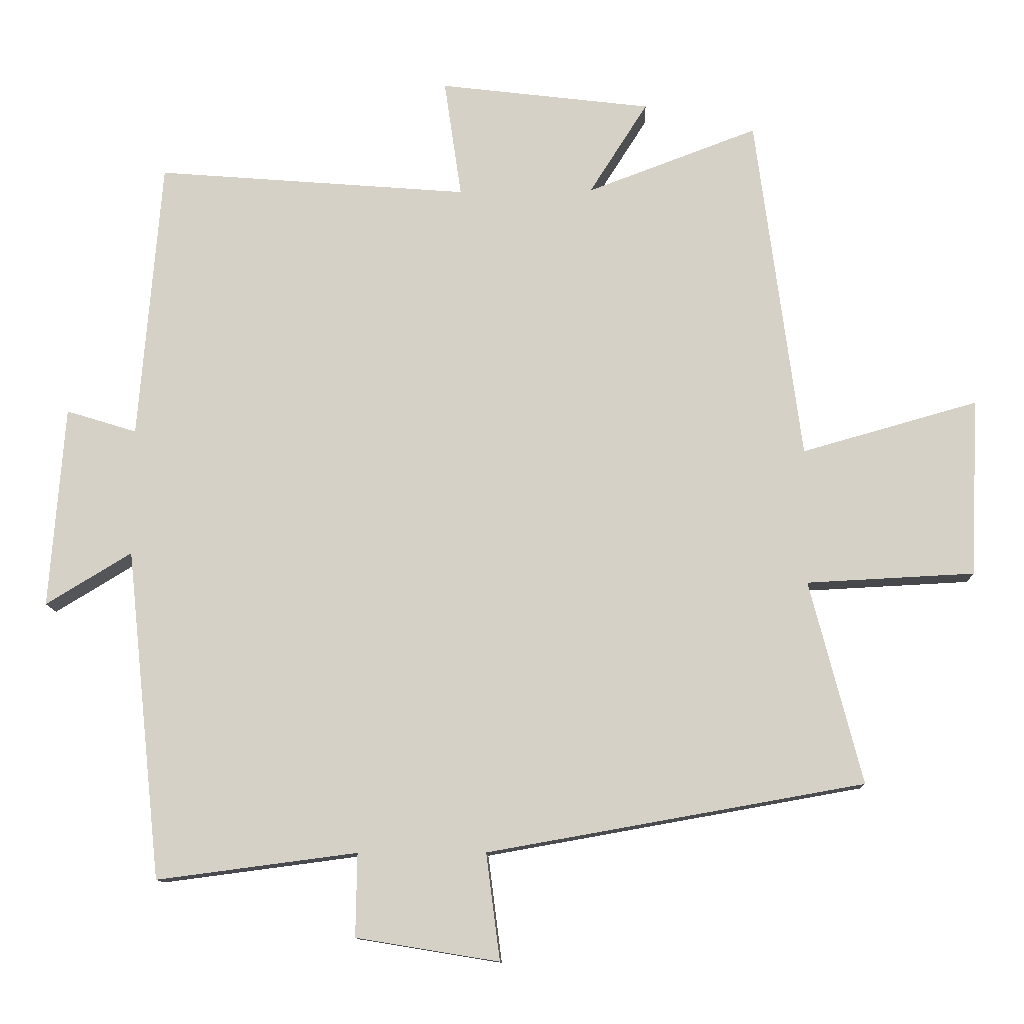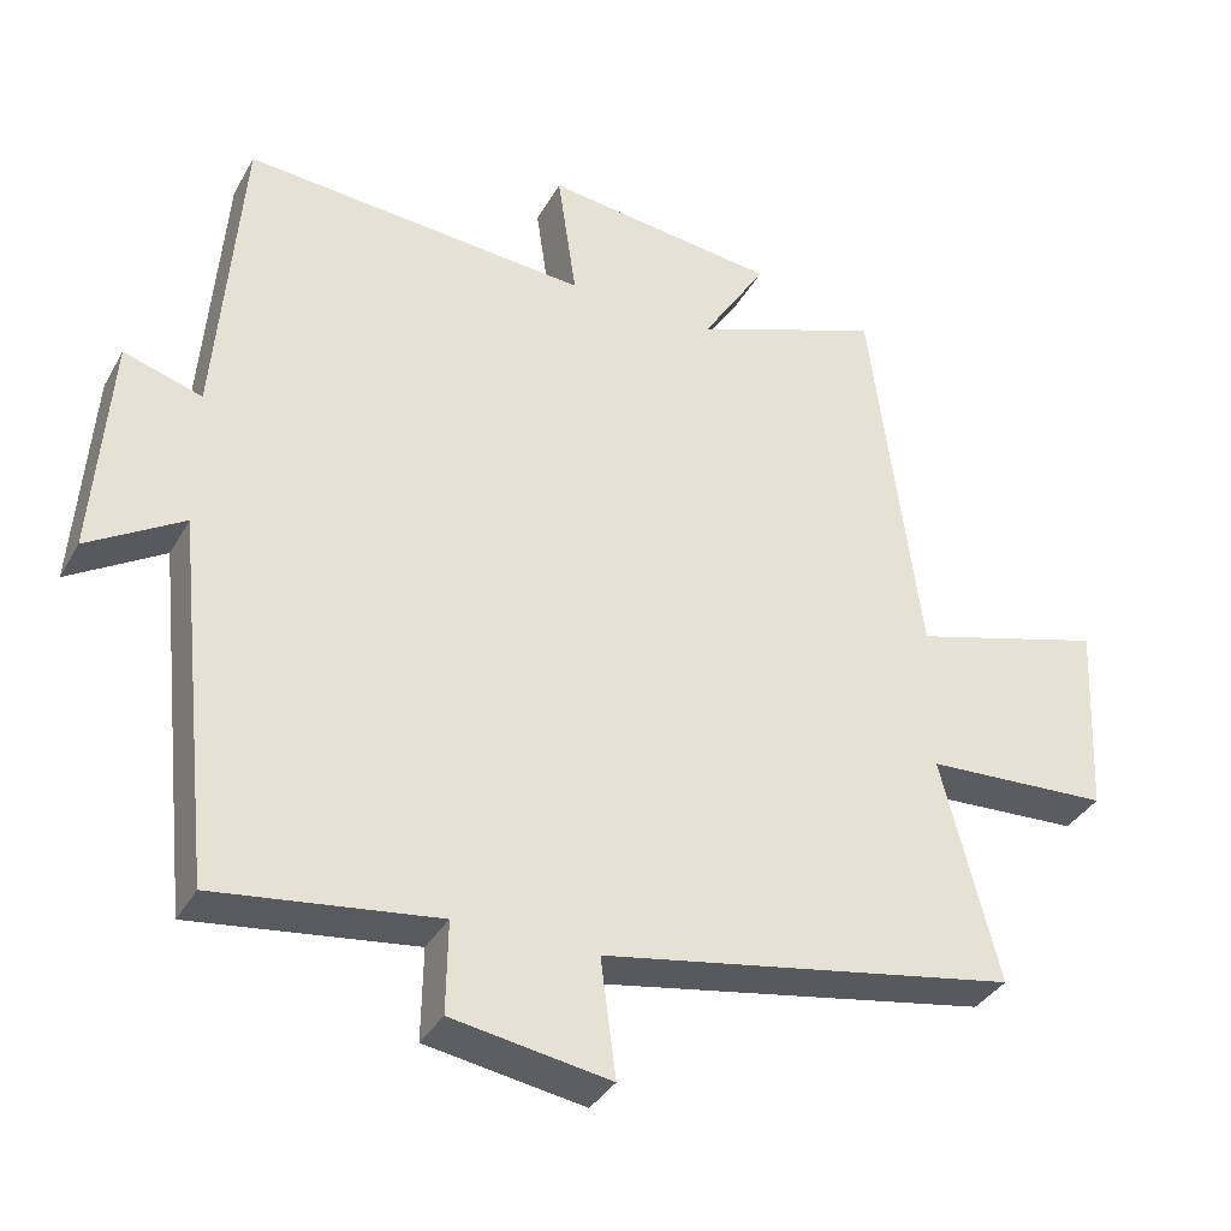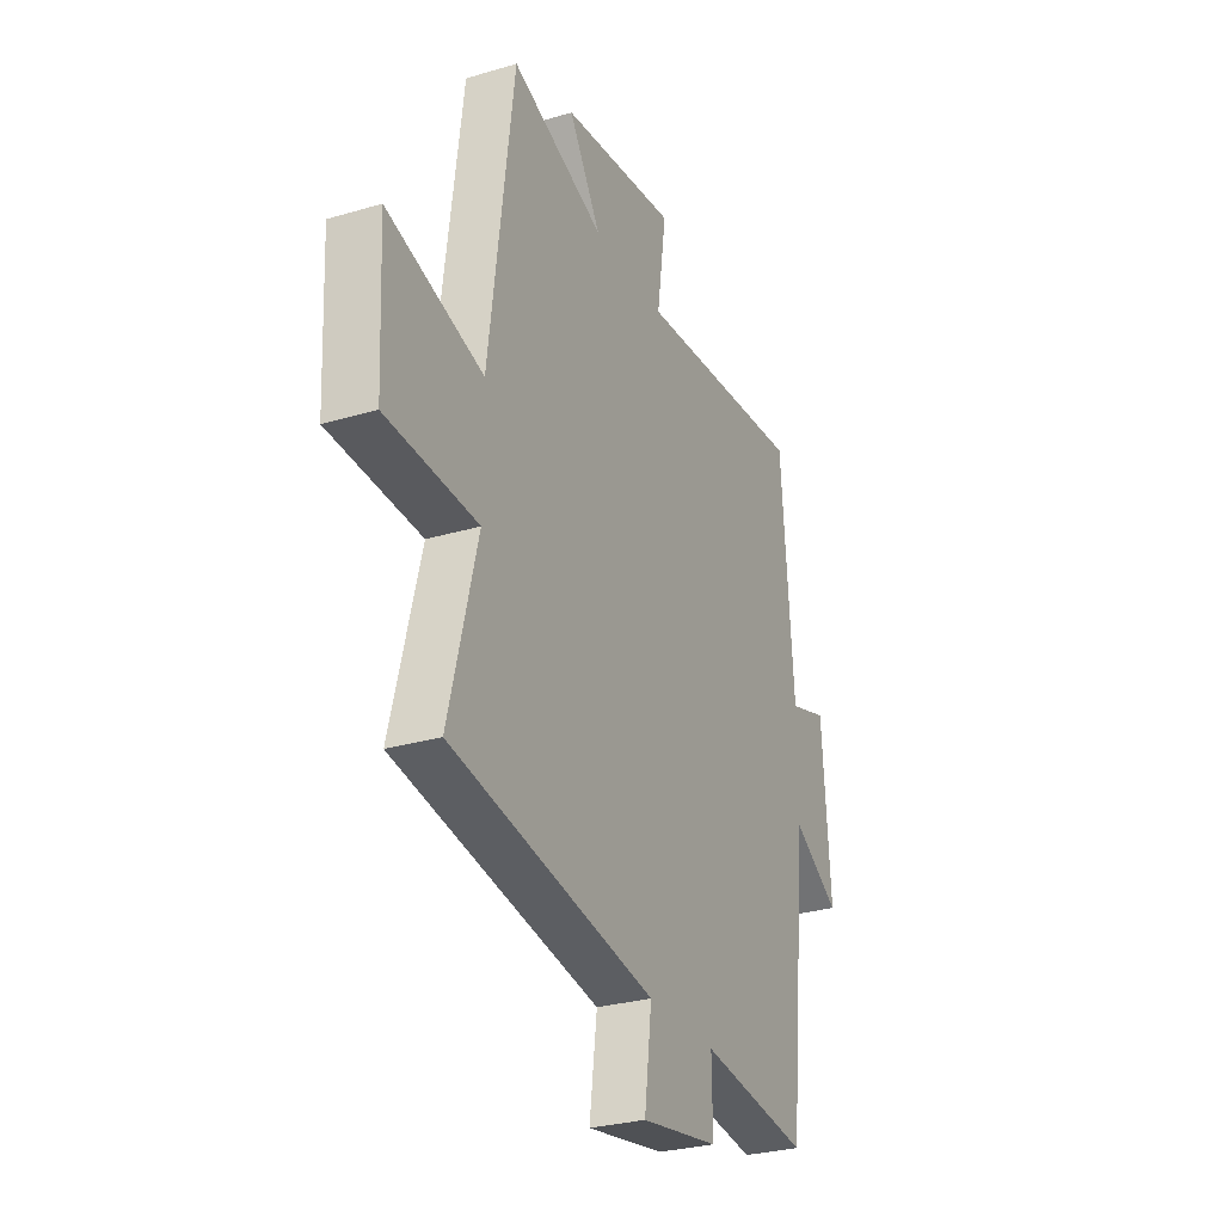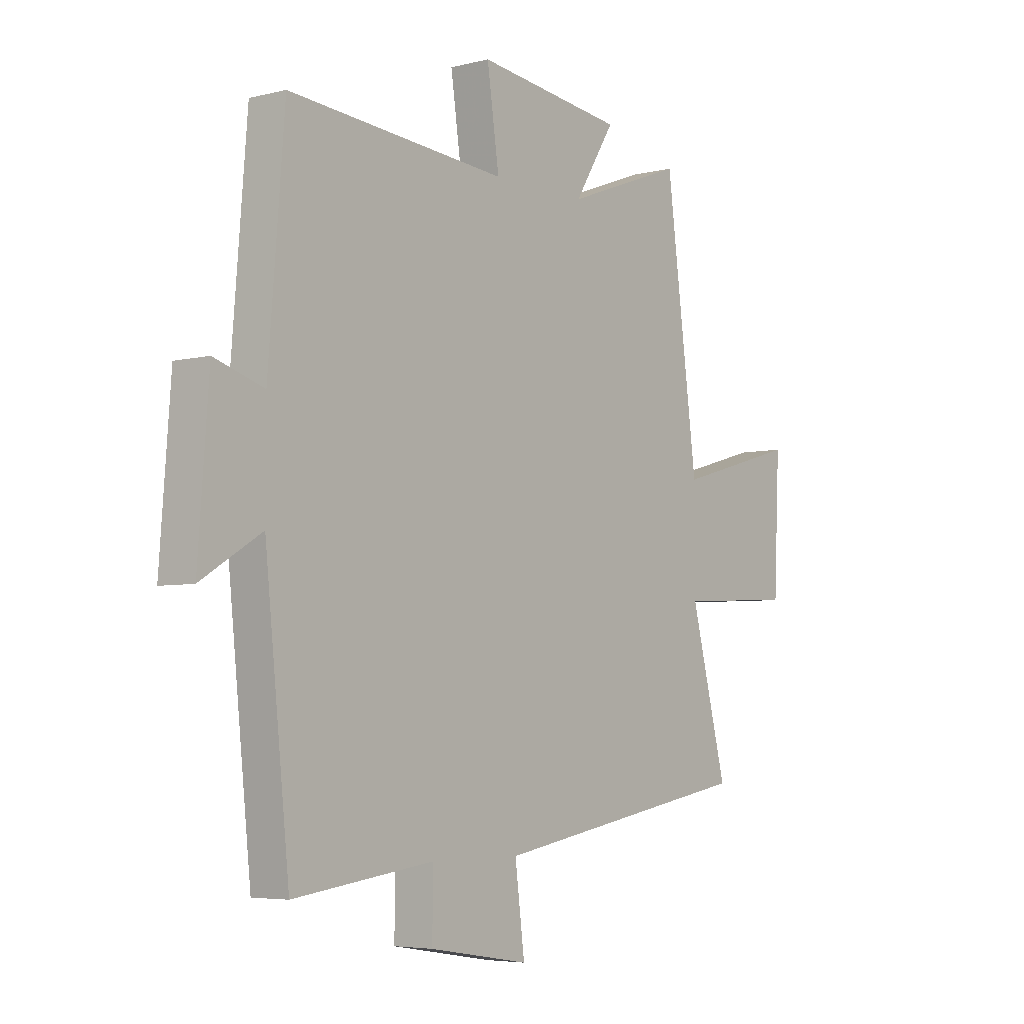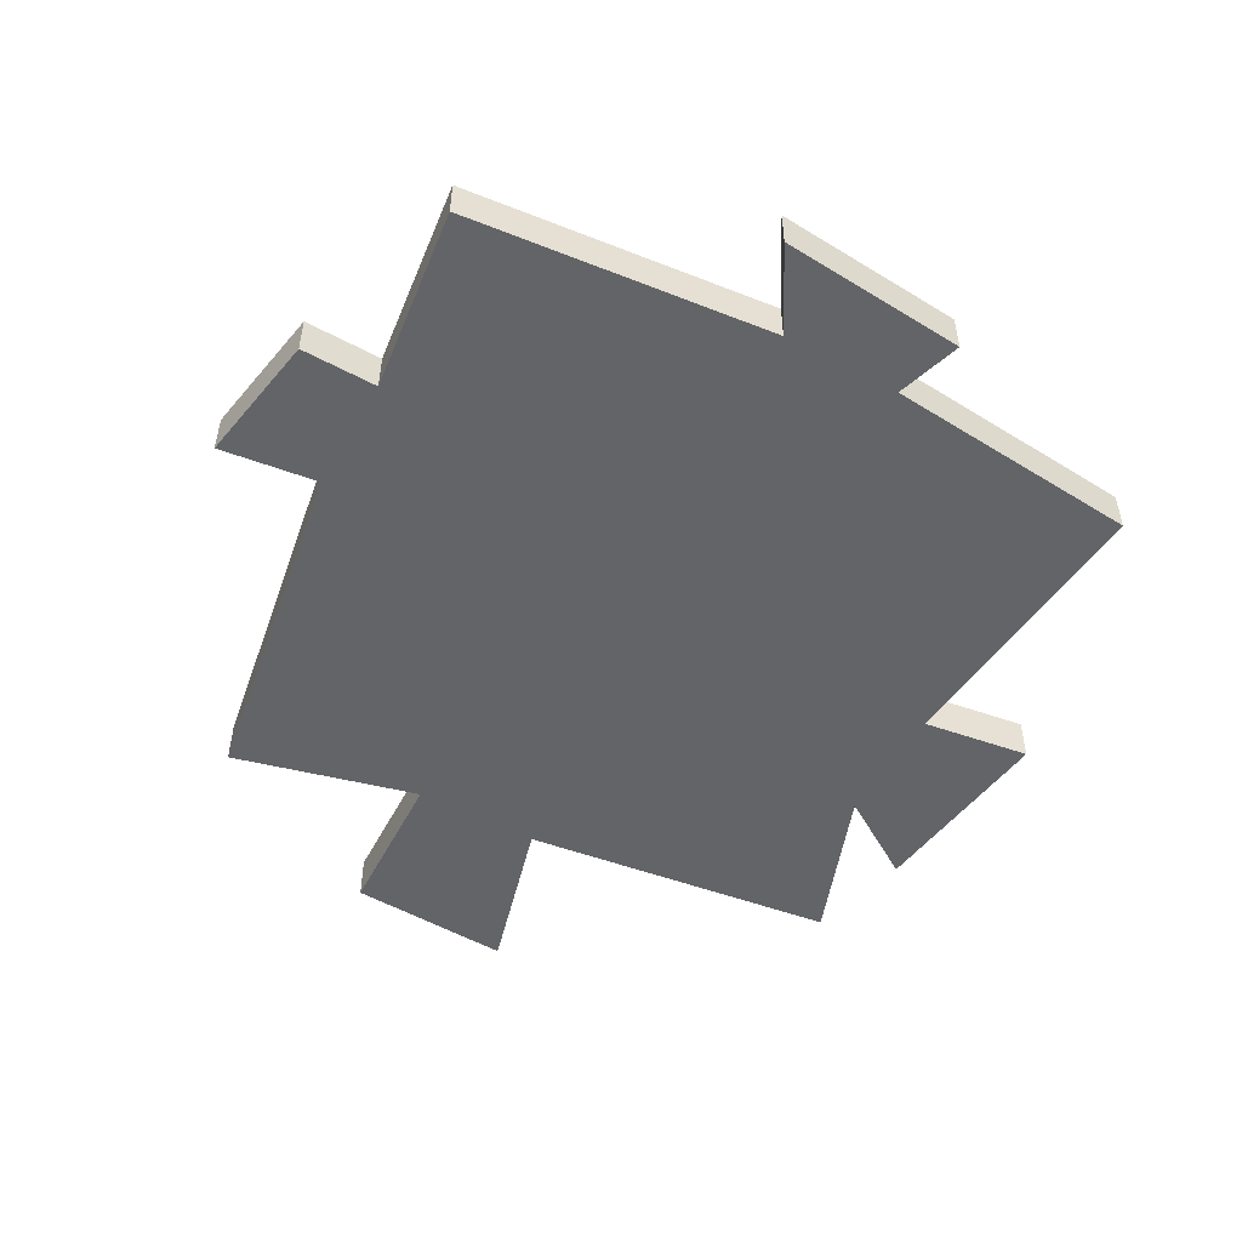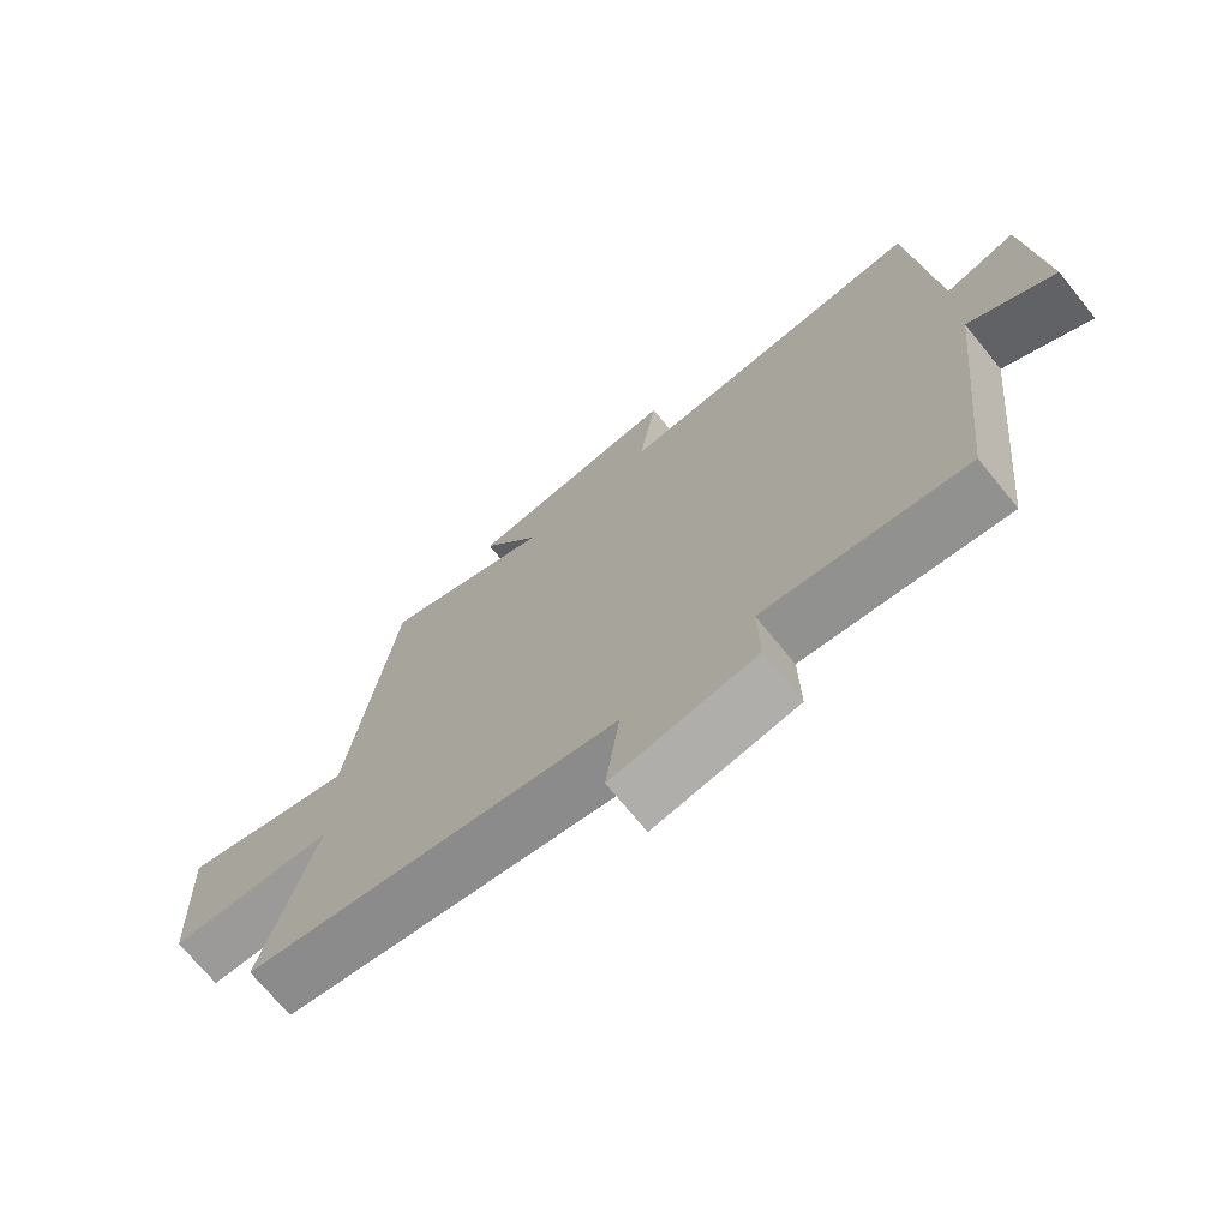
<metadata>
{"format":"obj","ext":"obj","renderer":"f3d","projection":"perspective","resolution":1024,"background":"white","views":[{"elev":-11.7,"azim":2.1,"up":"+Z"},{"elev":-35.8,"azim":-26.0,"up":"+Z"},{"elev":-28.6,"azim":114.0,"up":"+Z"},{"elev":-5.1,"azim":-51.7,"up":"+Z"},{"elev":-51.1,"azim":-119.4,"up":"+Y"},{"elev":-71.6,"azim":-140.8,"up":"+Z"}]}
</metadata>
<code>
v -0.449 0.07 -0.538
v -0.5 0.07 -0.057
v -0.625 0.07 -0.133
v -0.603 0.07 0.161
v -0.5 0.07 0.129
v -0.467 0.07 0.537
v -0.012 0.07 0.5
v -0.037 0.07 0.672
v 0.271 0.07 0.634
v 0.186 0.07 0.5
v 0.434 0.07 0.593
v 0.5 0.07 0.09
v 0.755 0.07 0.162
v 0.743 0.07 -0.096
v 0.5 0.07 -0.108
v 0.576 0.07 -0.403
v 0.029 0.07 -0.5
v 0.049 0.07 -0.655
v -0.159 0.07 -0.621
v -0.157 0.07 -0.5
v -0.449 0 -0.538
v -0.5 0 -0.057
v -0.625 0 -0.133
v -0.603 0 0.161
v -0.5 0 0.129
v -0.467 0 0.537
v -0.012 0 0.5
v -0.037 0 0.672
v 0.271 0 0.634
v 0.186 0 0.5
v 0.434 0 0.593
v 0.5 0 0.09
v 0.755 0 0.162
v 0.743 0 -0.096
v 0.5 0 -0.108
v 0.576 0 -0.403
v 0.029 0 -0.5
v 0.049 0 -0.655
v -0.159 0 -0.621
v -0.157 0 -0.5
f 17 18 19 20
f 15 16 17 20
f 15 20 1 2
f 12 13 14 15
f 10 11 12 15
f 10 15 2
f 7 8 9 10
f 7 10 2 3
f 5 6 7
f 5 7 3
f 3 4 5
f 40 39 38 37
f 40 37 36 35
f 22 21 40 35
f 35 34 33 32
f 35 32 31 30
f 22 35 30
f 30 29 28 27
f 23 22 30 27
f 27 26 25
f 23 27 25
f 25 24 23
f 1 21 22 2
f 2 22 23 3
f 3 23 24 4
f 4 24 25 5
f 5 25 26 6
f 6 26 27 7
f 7 27 28 8
f 8 28 29 9
f 9 29 30 10
f 10 30 31 11
f 11 31 32 12
f 12 32 33 13
f 13 33 34 14
f 14 34 35 15
f 15 35 36 16
f 16 36 37 17
f 17 37 38 18
f 18 38 39 19
f 19 39 40 20
f 20 40 21 1

</code>
